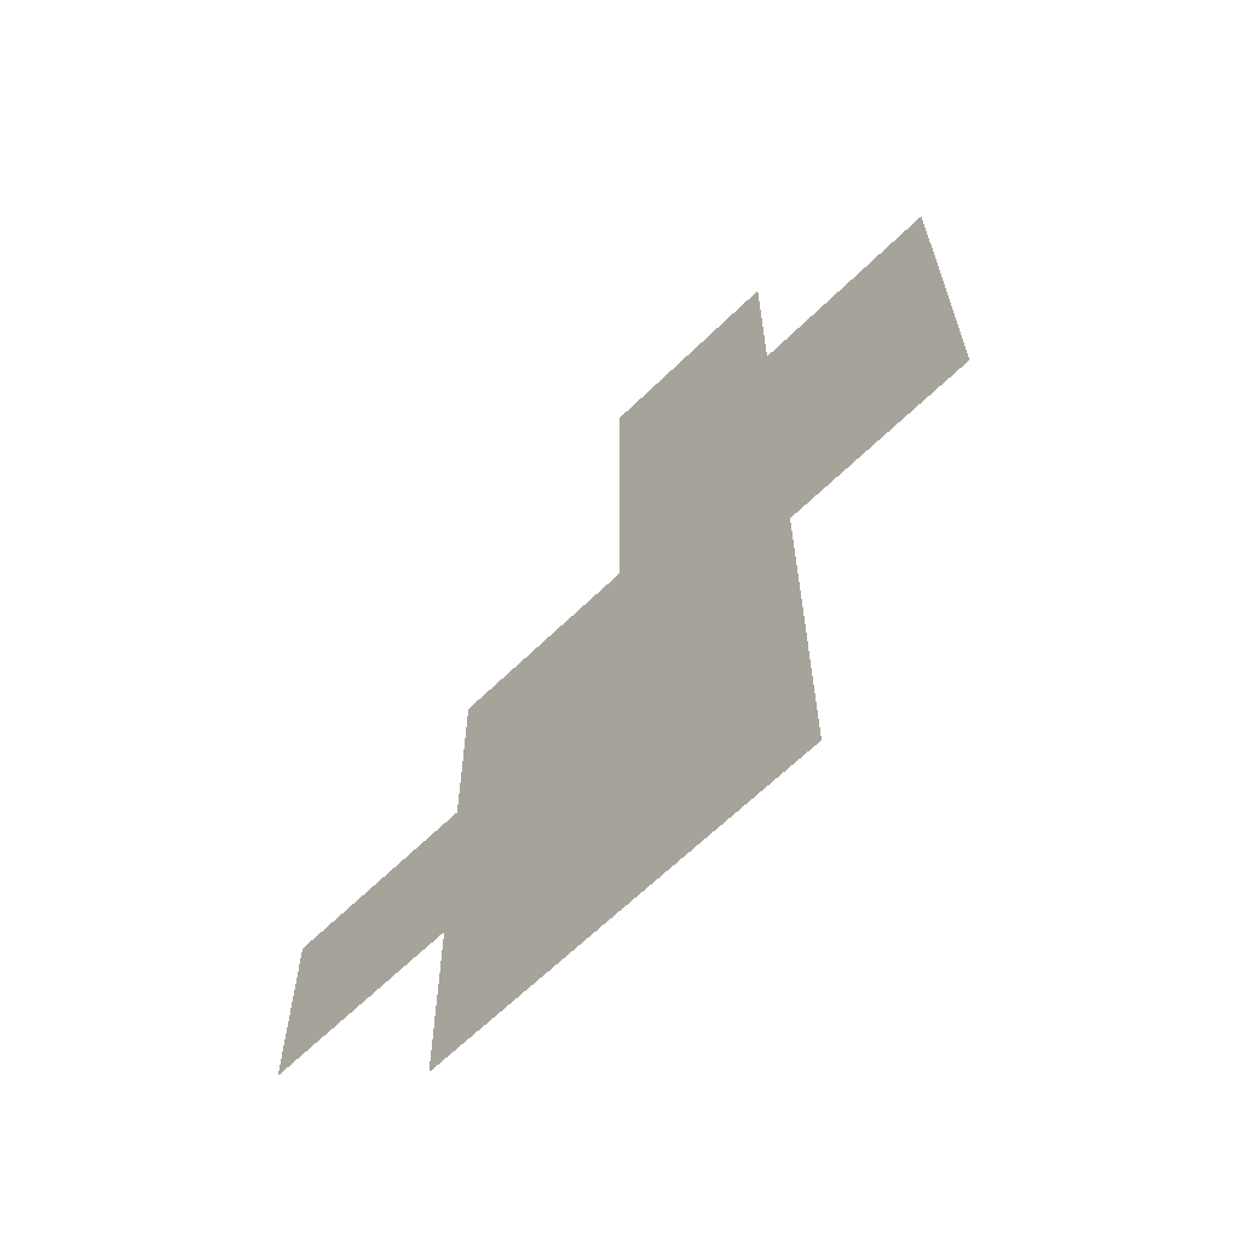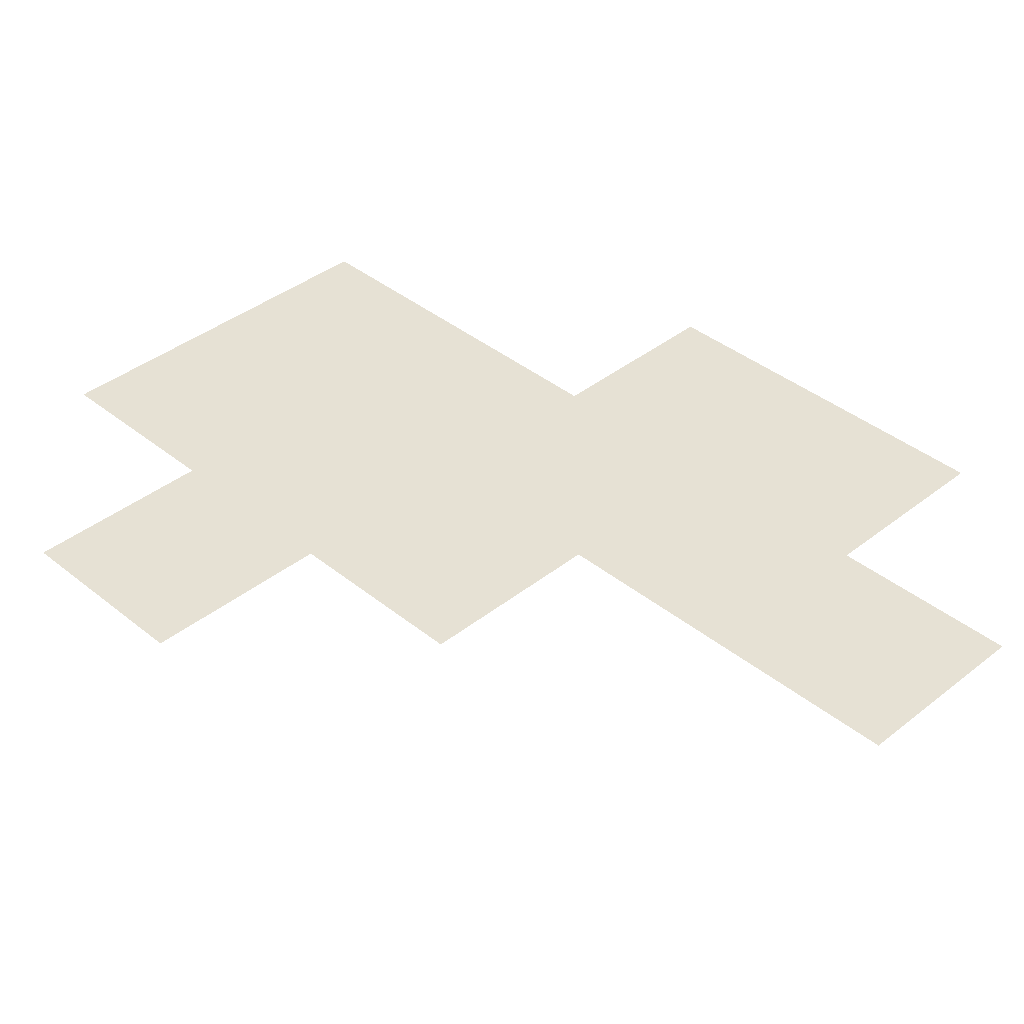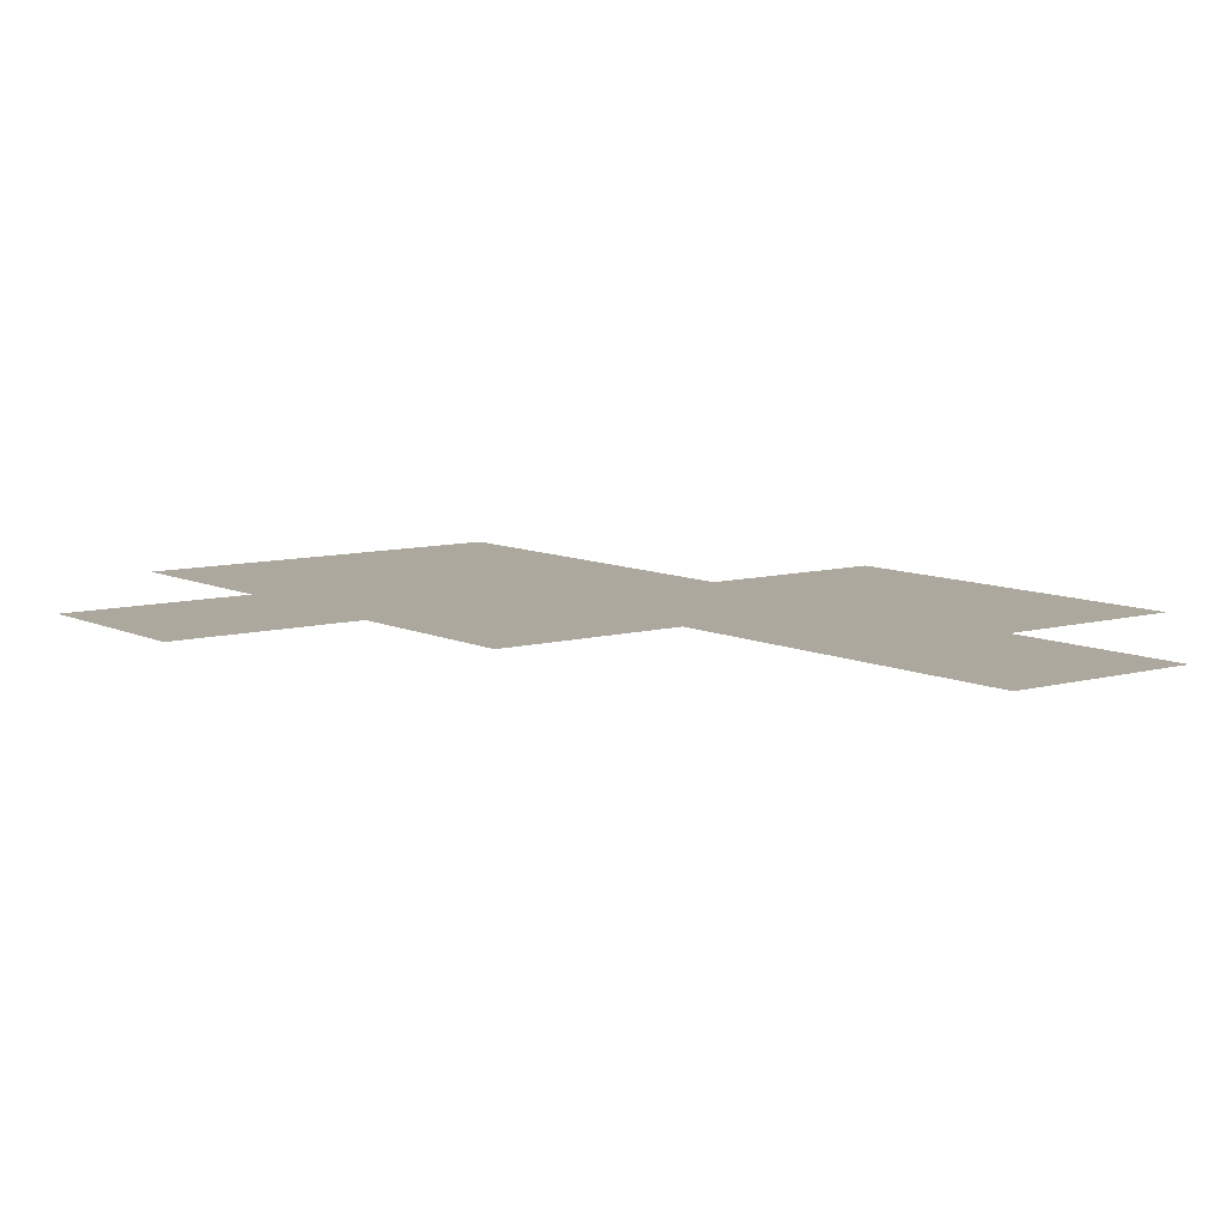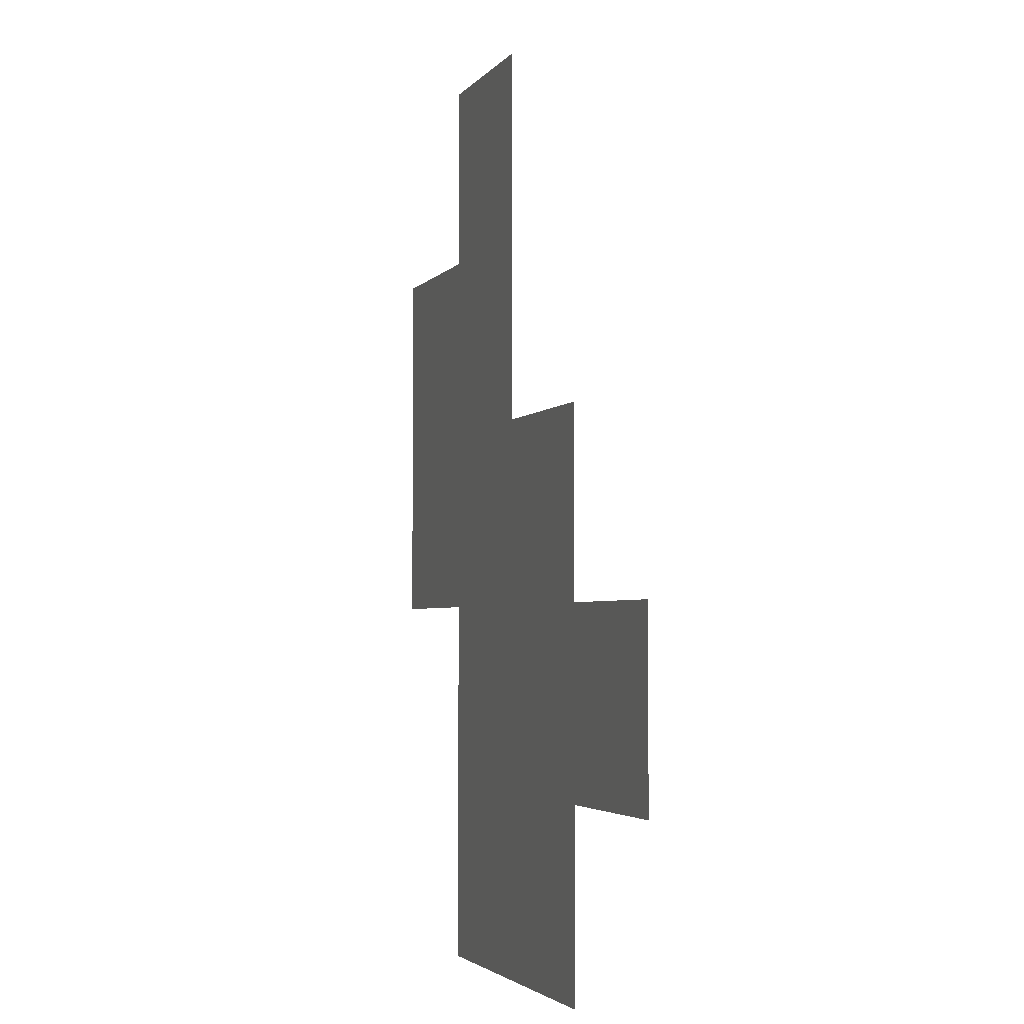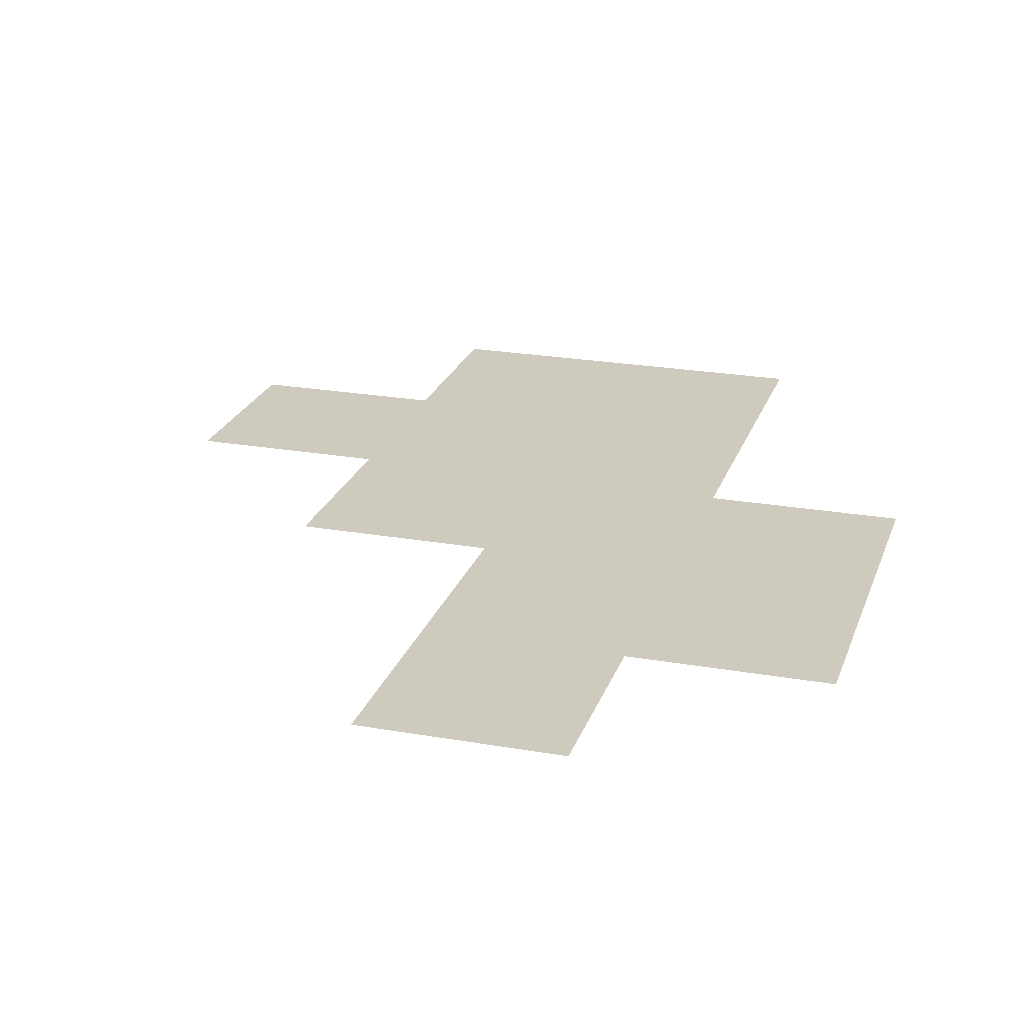
<metadata>
{"format":"obj","ext":"obj","renderer":"f3d","projection":"perspective","resolution":1024,"background":"white","views":[{"elev":-64.9,"azim":-135.5,"up":"+Y"},{"elev":39.1,"azim":135.3,"up":"+Z"},{"elev":8.6,"azim":142.6,"up":"+Z"},{"elev":-3.1,"azim":72.0,"up":"+Y"},{"elev":23.2,"azim":-163.4,"up":"+Z"}]}
</metadata>
<code>
v 4.5 6.5 0
v 4.5 7.5 0
v 4.5 8.5 0
v 5.5 4.5 0
v 5.5 5.5 0
v 5.5 6.5 0
v 5.5 7.5 0
v 5.5 8.5 0
v 5.5 9.5 0
v 6.5 4.5 0
v 6.5 5.5 0
v 6.5 6.5 0
v 6.5 7.5 0
v 6.5 8.5 0
v 6.5 9.5 0
v 7.5 4.5 0
v 7.5 5.5 0
v 7.5 6.5 0
v 7.5 7.5 0
v 8.5 5.5 0
v 8.5 6.5 0
f 1 7 2
f 1 6 7
f 2 8 3
f 2 7 8
f 4 11 5
f 4 10 11
f 5 12 6
f 5 11 12
f 6 13 7
f 6 12 13
f 7 14 8
f 7 13 14
f 8 15 9
f 8 14 15
f 10 17 11
f 10 16 17
f 11 18 12
f 11 17 18
f 12 19 13
f 12 18 19
f 17 21 18
f 17 20 21

</code>
